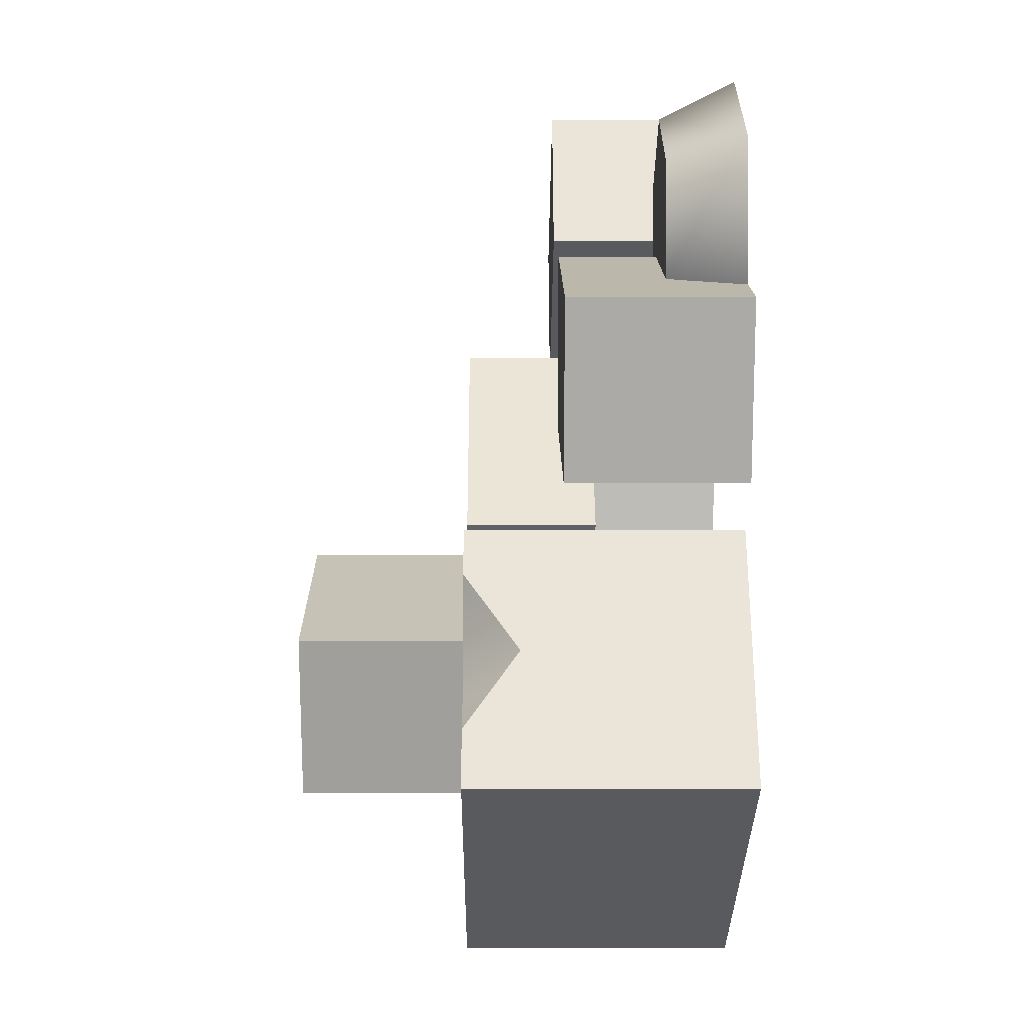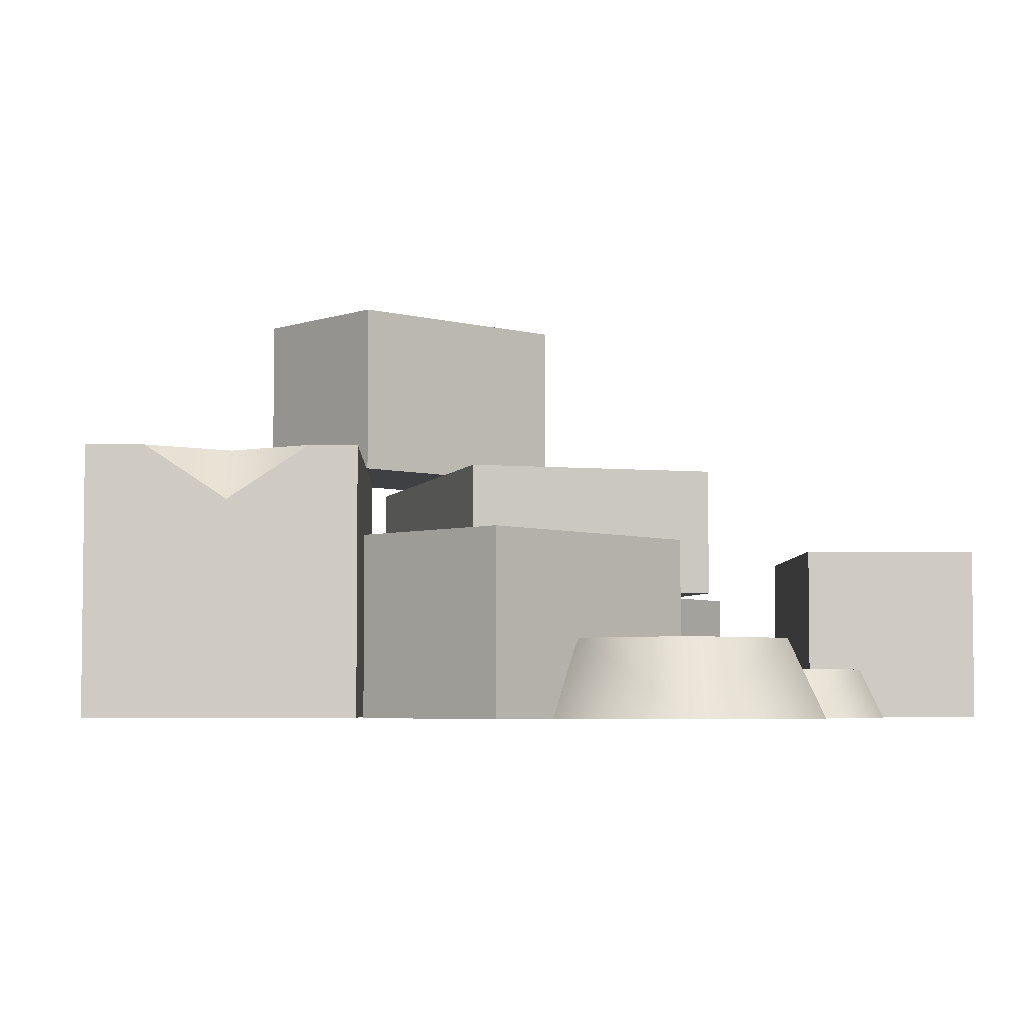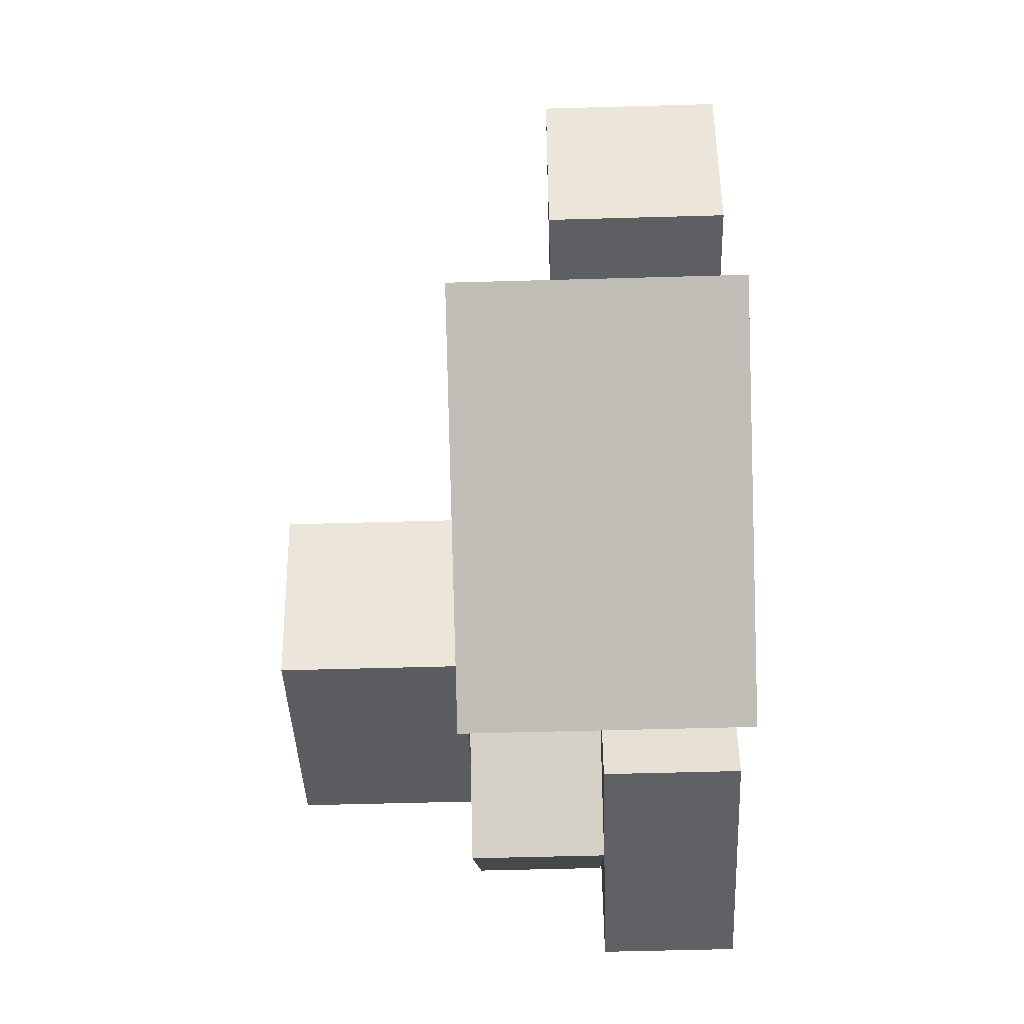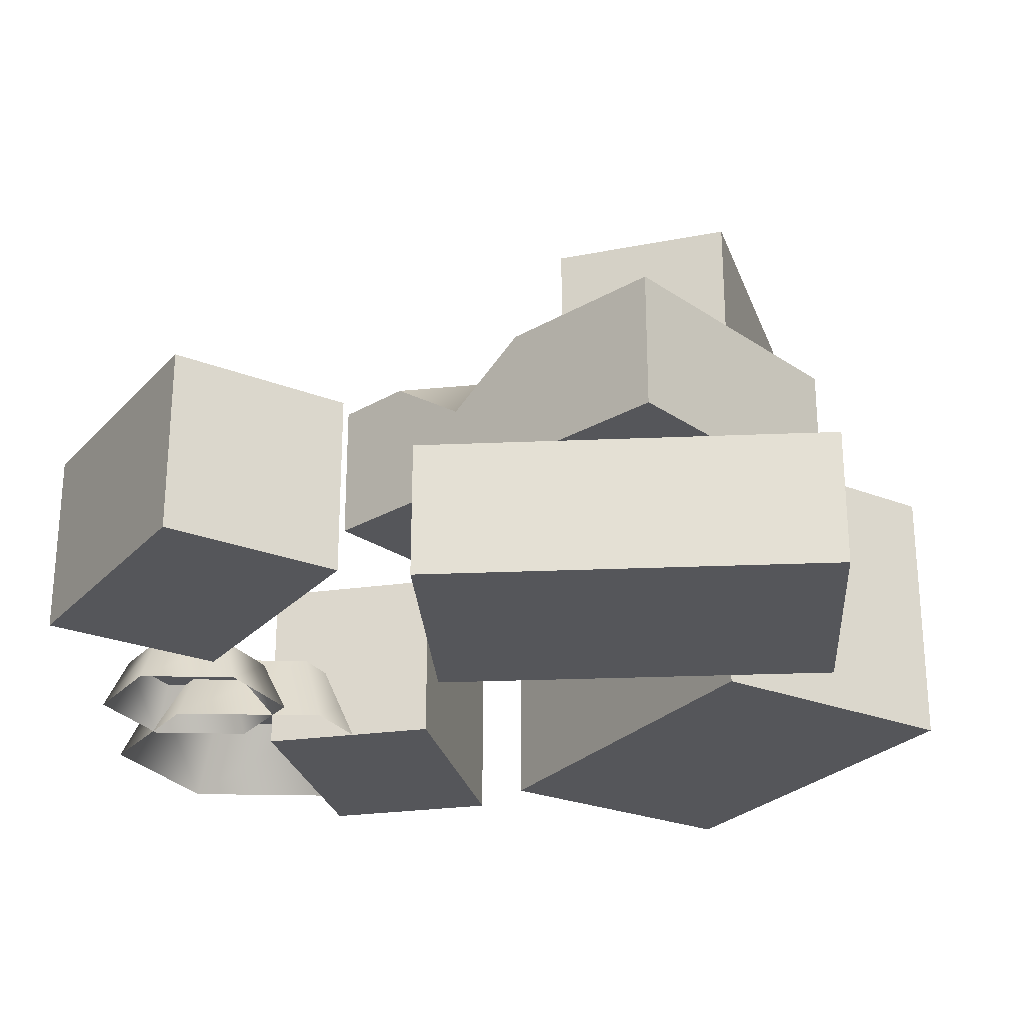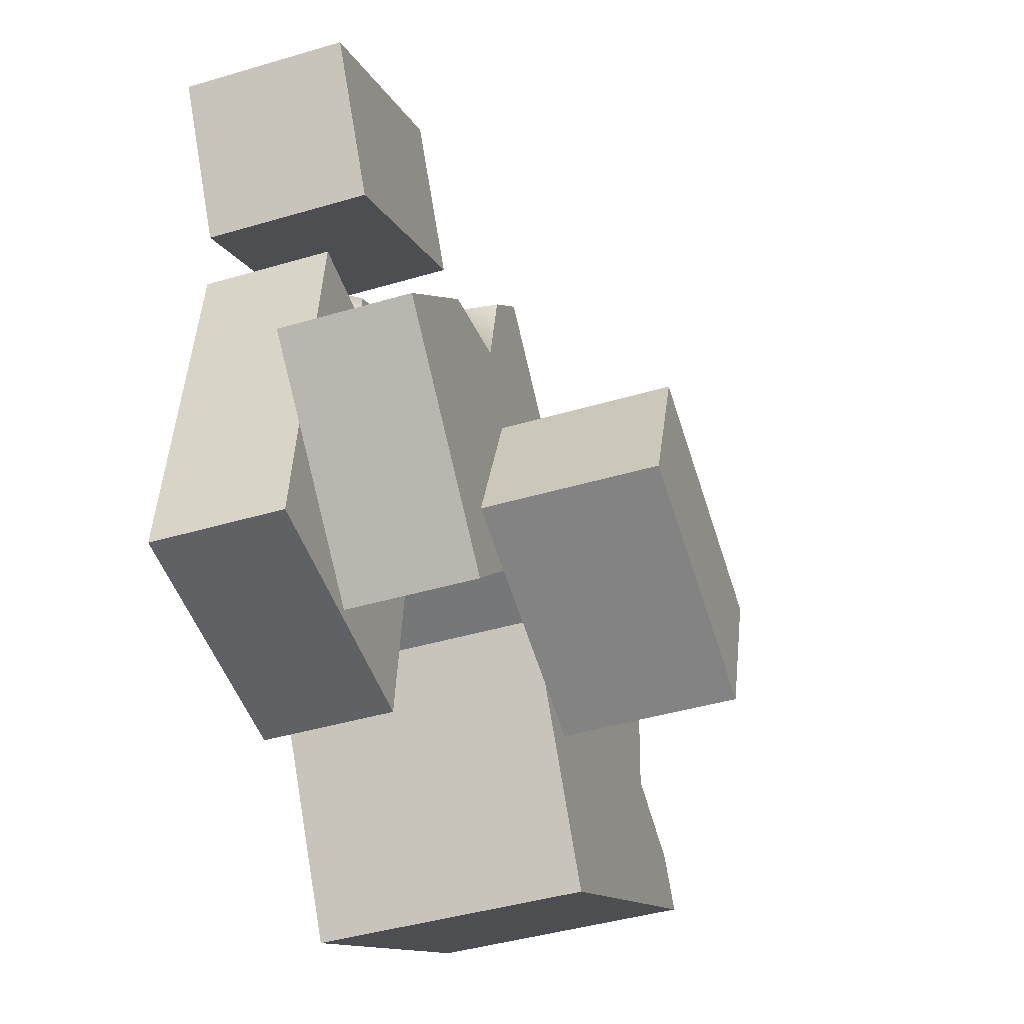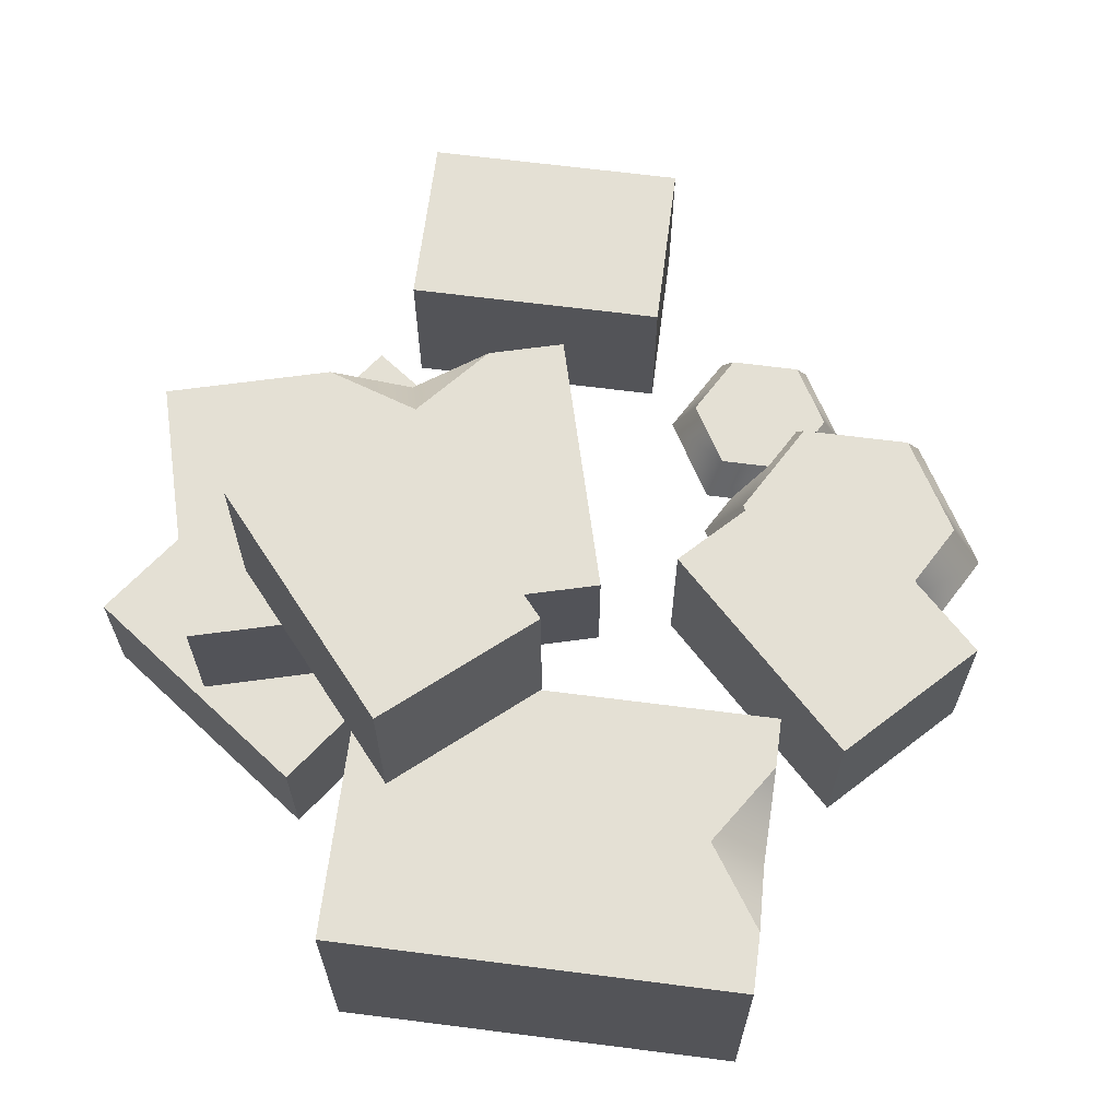
<metadata>
{"format":"obj","ext":"obj","renderer":"f3d","projection":"perspective","resolution":1024,"background":"white","views":[{"elev":-0.8,"azim":-90.2,"up":"+Z"},{"elev":-4.7,"azim":-61.4,"up":"+Y"},{"elev":-56.3,"azim":-88.3,"up":"+Z"},{"elev":-25.9,"azim":87.8,"up":"+Y"},{"elev":-43.5,"azim":109.2,"up":"+Z"},{"elev":66.0,"azim":-142.7,"up":"+Y"}]}
</metadata>
<code>
g bricks
v -0.07329 0.07 0.2057 1 1 1
v -0.07329 0.07 0.3107 1 1 1
v -0.1642 0.07 0.1532 1 1 1
v -0.1642 0.07 0.3632 1 1 1
v -0.2552 0.07 0.2057 1 1 1
v -0.2552 0.07 0.3107 1 1 1
v -0.2855 0 0.1882 1 1 1
v -0.1642 0 0.1182 1 1 1
v -0.04297 0 0.1882 1 1 1
v -0.04297 0 0.3282 1 1 1
v -0.1642 0 0.3982 1 1 1
v -0.2855 0 0.3282 1 1 1
v 0.0361 0.0441 0.2775 1 1 1
v 0.0361 0.0441 0.3436 1 1 1
v -0.02119 0.0441 0.2444 1 1 1
v -0.02119 0.0441 0.3767 1 1 1
v -0.07847 0.0441 0.2775 1 1 1
v -0.07847 0.0441 0.3436 1 1 1
v -0.09757 0 0.2664 1 1 1
v -0.02119 0 0.2223 1 1 1
v 0.0552 0 0.2664 1 1 1
v 0.0552 0 0.3546 1 1 1
v -0.02119 0 0.3987 1 1 1
v -0.09757 0 0.3546 1 1 1
v 0.2232 0.2 0.06054 1 1 1
v 0.1702 0.25 0.1136 1 1 1
v 0.1879 0.25 0.02518 1 1 1
v 0.2762 0.25 0.007506 1 1 1
v 0.1201 0.125 0.1637 1 1 1
v 0.3852 0.125 -0.1015 1 1 1
v -0.05672 0.125 -0.01309 1 1 1
v 0.2084 0.125 -0.2783 1 1 1
v 0.3852 0.25 -0.1015 1 1 1
v 0.1201 0.25 0.1637 1 1 1
v -0.05672 0.25 -0.01309 1 1 1
v 0.2084 0.25 -0.2783 1 1 1
v -0.2836 0.25 -0.05866 1 1 1
v -0.3211 0.2 -0.1236 1 1 1
v -0.2778 0.25 -0.1486 1 1 1
v -0.3586 0.25 -0.1886 1 1 1
v -0.261 0 -0.01946 1 1 1
v 0.06376 0 -0.207 1 1 1
v -0.386 0 -0.236 1 1 1
v -0.06124 0 -0.4235 1 1 1
v 0.06376 0.25 -0.207 1 1 1
v -0.261 0.25 -0.01946 1 1 1
v -0.386 0.25 -0.236 1 1 1
v -0.06124 0.25 -0.4235 1 1 1
v -0.07582 0.25 -0.1253 1 1 1
v 0.1537 0.25 -0.04309 1 1 1
v -0.02104 0.25 -0.2783 1 1 1
v 0.2084 0.25 -0.1961 1 1 1
v -0.07582 0.4125 -0.1253 1 1 1
v -0.02104 0.4125 -0.2783 1 1 1
v 0.1537 0.4125 -0.04309 1 1 1
v 0.2084 0.4125 -0.1961 1 1 1
v 0.1749 0 0.4235 1 1 1
v 0.386 0 0.3016 1 1 1
v 0.09366 0 0.2827 1 1 1
v 0.3048 0 0.1609 1 1 1
v 0.1749 0.1625 0.4235 1 1 1
v 0.09366 0.1625 0.2827 1 1 1
v 0.386 0.1625 0.3016 1 1 1
v 0.3048 0.1625 0.1609 1 1 1
v 0.2982 2.256e-16 0.09872 1 1 1
v 0.338 2.256e-16 -0.2742 1 1 1
v 0.04961 2.256e-16 0.07215 1 1 1
v 0.08946 2.256e-16 -0.3007 1 1 1
v 0.338 0.125 -0.2742 1 1 1
v 0.2982 0.125 0.09872 1 1 1
v 0.08946 0.125 -0.3007 1 1 1
v 0.04961 0.125 0.07215 1 1 1
v -0.3543 0 0.1775 1 1 1
v -0.1189 0 0.2406 1 1 1
v -0.3122 0 0.02056 1 1 1
v -0.0768 0 0.08365 1 1 1
v -0.3543 0.1625 0.1775 1 1 1
v -0.3122 0.1625 0.02056 1 1 1
v -0.1189 0.1625 0.2406 1 1 1
v -0.0768 0.1625 0.08365 1 1 1
f 3 2 1
f 2 3 4
f 4 3 5
f 4 5 6
f 5 8 7
f 8 5 3
f 1 10 9
f 10 1 2
f 4 12 11
f 12 4 6
f 3 9 8
f 9 3 1
f 12 5 7
f 5 12 6
f 2 11 10
f 11 2 4
f 15 14 13
f 14 15 16
f 16 15 17
f 16 17 18
f 17 20 19
f 20 17 15
f 13 22 21
f 22 13 14
f 16 24 23
f 24 16 18
f 15 21 20
f 21 15 13
f 24 17 19
f 17 24 18
f 14 23 22
f 23 14 16
f 27 26 25
f 27 25 28
f 31 30 29
f 30 31 32
f 28 30 33
f 30 28 25
f 30 25 29
f 29 25 26
f 29 26 34
f 34 31 29
f 31 34 35
f 31 36 32
f 36 31 35
f 36 30 32
f 30 36 33
f 36 28 33
f 28 36 27
f 35 27 36
f 35 26 27
f 26 35 34
f 39 38 37
f 40 38 39
f 43 42 41
f 42 43 44
f 46 42 45
f 42 46 41
f 46 43 41
f 43 46 38
f 38 46 37
f 38 47 43
f 47 38 40
f 43 48 44
f 48 43 47
f 48 42 44
f 42 48 45
f 48 46 45
f 46 48 37
f 37 48 39
f 39 48 40
f 40 48 47
f 51 50 49
f 50 51 52
f 55 54 53
f 54 55 56
f 53 50 55
f 50 53 49
f 53 51 49
f 51 53 54
f 51 56 52
f 56 51 54
f 56 50 52
f 50 56 55
f 59 58 57
f 58 59 60
f 63 62 61
f 62 63 64
f 61 58 63
f 58 61 57
f 61 59 57
f 59 61 62
f 59 64 60
f 64 59 62
f 64 58 60
f 58 64 63
f 67 66 65
f 66 67 68
f 71 70 69
f 70 71 72
f 70 66 69
f 66 70 65
f 70 67 65
f 67 70 72
f 67 71 68
f 71 67 72
f 71 66 68
f 66 71 69
f 75 74 73
f 74 75 76
f 79 78 77
f 78 79 80
f 77 74 79
f 74 77 73
f 77 75 73
f 75 77 78
f 75 80 76
f 80 75 78
f 80 74 76
f 74 80 79
g bricks
f 3 2 1
f 2 3 4
f 4 3 5
f 4 5 6
f 5 8 7
f 8 5 3
f 1 10 9
f 10 1 2
f 4 12 11
f 12 4 6
f 3 9 8
f 9 3 1
f 12 5 7
f 5 12 6
f 2 11 10
f 11 2 4
f 15 14 13
f 14 15 16
f 16 15 17
f 16 17 18
f 17 20 19
f 20 17 15
f 13 22 21
f 22 13 14
f 16 24 23
f 24 16 18
f 15 21 20
f 21 15 13
f 24 17 19
f 17 24 18
f 14 23 22
f 23 14 16
f 27 26 25
f 27 25 28
f 31 30 29
f 30 31 32
f 28 30 33
f 30 28 25
f 30 25 29
f 29 25 26
f 29 26 34
f 34 31 29
f 31 34 35
f 31 36 32
f 36 31 35
f 36 30 32
f 30 36 33
f 36 28 33
f 28 36 27
f 35 27 36
f 35 26 27
f 26 35 34
f 39 38 37
f 40 38 39
f 43 42 41
f 42 43 44
f 46 42 45
f 42 46 41
f 46 43 41
f 43 46 38
f 38 46 37
f 38 47 43
f 47 38 40
f 43 48 44
f 48 43 47
f 48 42 44
f 42 48 45
f 48 46 45
f 46 48 37
f 37 48 39
f 39 48 40
f 40 48 47
f 51 50 49
f 50 51 52
f 55 54 53
f 54 55 56
f 53 50 55
f 50 53 49
f 53 51 49
f 51 53 54
f 51 56 52
f 56 51 54
f 56 50 52
f 50 56 55
f 59 58 57
f 58 59 60
f 63 62 61
f 62 63 64
f 61 58 63
f 58 61 57
f 61 59 57
f 59 61 62
f 59 64 60
f 64 59 62
f 64 58 60
f 58 64 63
f 67 66 65
f 66 67 68
f 71 70 69
f 70 71 72
f 70 66 69
f 66 70 65
f 70 67 65
f 67 70 72
f 67 71 68
f 71 67 72
f 71 66 68
f 66 71 69
f 75 74 73
f 74 75 76
f 79 78 77
f 78 79 80
f 77 74 79
f 74 77 73
f 77 75 73
f 75 77 78
f 75 80 76
f 80 75 78
f 80 74 76
f 74 80 79

</code>
